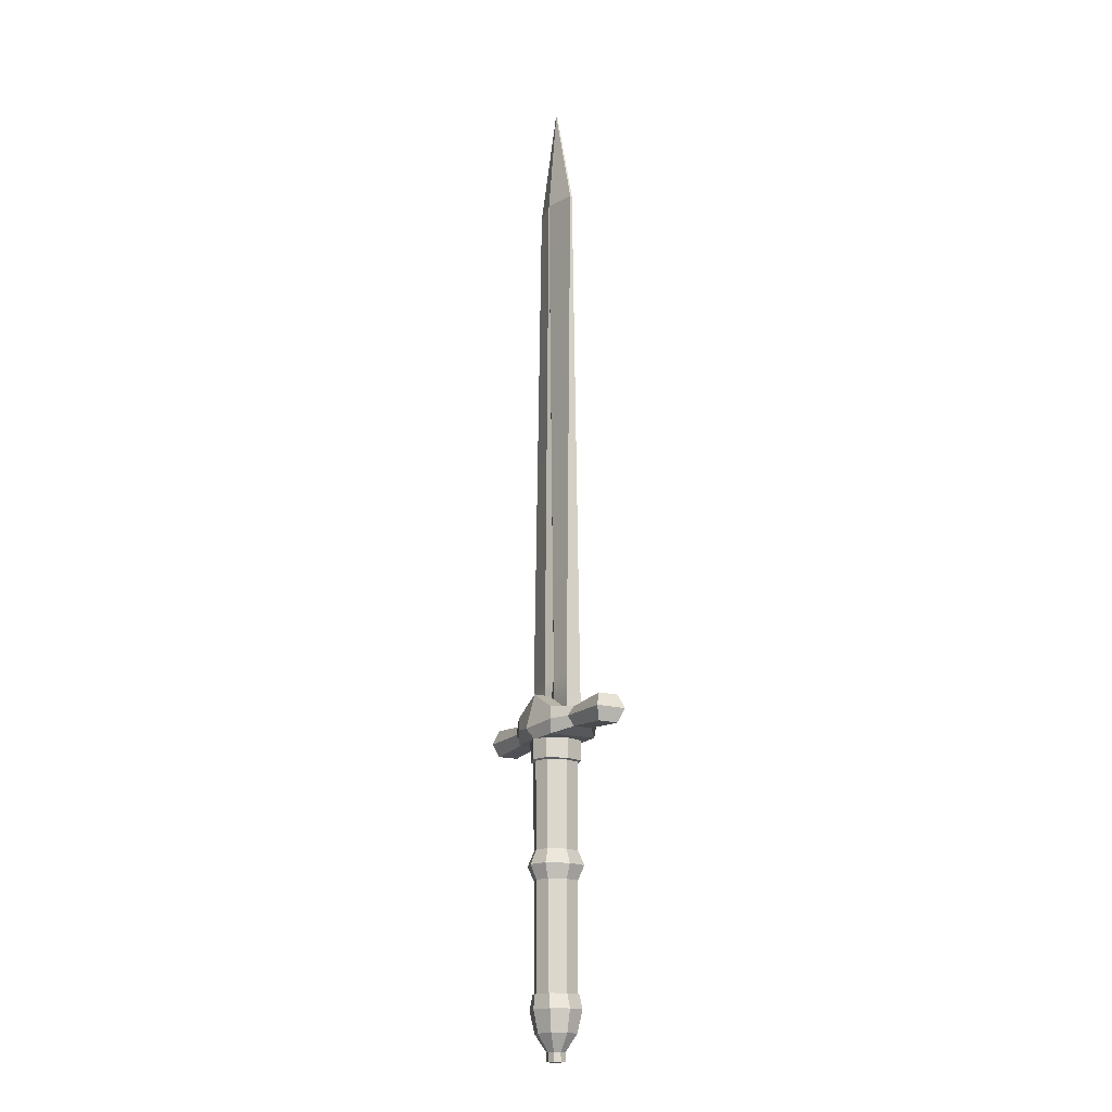
<metadata>
{"format":"obj","ext":"obj","renderer":"f3d","projection":"perspective","resolution":1024,"background":"white","views":[{"elev":-16.8,"azim":61.4,"up":"+Y"}]}
</metadata>
<code>
g heavysword
v -0.02684 -0.05878 0.03458
v -0.02709 0.1195 0.03588
v 0.002393 0.1195 0.0462
v 0.00241 -0.05878 0.04482
v -0.02709 0.1195 -0.03434
v -0.02684 -0.05878 -0.03364
v 0.00241 -0.05878 -0.04327
v 0.002393 0.1195 -0.04405
v 0.04326 -0.05878 -0.0015
v 0.04382 0.1195 -0.001257
v 0.03188 0.1195 -0.03434
v 0.03166 -0.05878 -0.03364
v -0.03844 -0.05878 -0.0015
v -0.03904 0.1195 -0.001257
v -0.02709 0.1195 0.03588
v -0.02684 -0.05878 0.03458
v 0.04393 -0.3671 -0.03589
v 0.03565 -0.3381 -0.03355
v 0.001752 -0.3381 -0.04626
v 0.001752 -0.3671 -0.04949
v 0.03565 -0.3381 -0.03355
v 0.04753 -0.3381 0
v 0.001752 -0.3381 0
v 0.001752 -0.3381 -0.04626
v -0.03214 -0.3381 -0.03355
v -0.04402 -0.3381 0
v 0.001752 -0.3381 0.04626
v -0.03214 -0.3381 0.03355
v 0.03565 -0.3381 0.03355
v 0.03565 -0.3381 0.03355
v 0.04393 -0.3671 0.03589
v 0.001752 -0.3671 0.04949
v 0.001752 -0.3381 0.04626
v 0.02182 -0.4657 0
v 0.01661 -0.4657 -0.01264
v 0.001752 -0.4657 -0.01743
v 0.001752 -0.4657 0
v -0.01831 -0.4657 0
v -0.01311 -0.4657 -0.01264
v 0.01661 -0.4657 0.01264
v 0.001752 -0.4657 0.01743
v -0.01311 -0.4657 0.01264
v -0.04043 -0.3671 -0.03589
v -0.03214 -0.3381 -0.03355
v -0.04402 -0.3381 0
v -0.05521 -0.3671 0
v 0.05872 -0.3671 0
v 0.04753 -0.3381 0
v 0.03565 -0.3381 -0.03355
v 0.04393 -0.3671 -0.03589
v -0.1079 0.1928 0.03327
v -0.1079 0.2128 0.01964
v -0.06441 0.2179 0.05021
v -0.06441 0.1928 0.05021
v -0.1079 0.2128 0.01964
v -0.1079 0.2128 -0.01964
v -0.06441 0.2179 -0.05021
v -0.06441 0.2179 0.05021
v -0.1079 0.2128 -0.01964
v -0.1079 0.1928 -0.03327
v -0.06441 0.1928 -0.05021
v -0.06441 0.2179 -0.05021
v -0.1079 0.1729 -0.01964
v -0.1079 0.1729 0.01964
v -0.06441 0.1626 0.05021
v -0.06441 0.1626 -0.05021
v 0.2249 0.1928 0.03073
v 0.2141 0.2206 0.02124
v 0.2141 0.2206 -0.02124
v 0.2249 0.1928 -0.03073
v -0.2205 0.1928 -0.03073
v -0.2098 0.2206 -0.02124
v -0.2098 0.2206 0.02124
v -0.2205 0.1928 0.03073
v 0.005216 1.576 0.001198
v 0.005216 1.576 -0.001198
v 0.006697 1.576 -0.001198
v 0.006697 1.576 0.001198
v 0.003734 1.576 0.001198
v 0.003734 1.576 -0.001198
v 0.005216 1.576 -0.001198
v 0.005216 1.353 -0.01928
v 0.07067 1.353 -0.002082
v 0.006697 1.576 -0.001198
v 0.0249 0.2222 0.01606
v 0.07643 0.2157 0.01606
v 0.07643 0.2157 -0.01606
v 0.0249 0.2222 -0.01606
v 0.07067 1.353 0.002082
v 0.006697 1.576 0.001198
v 0.006697 1.576 -0.001198
v 0.07067 1.353 -0.002082
v -0.06024 1.353 -0.002082
v 0.003734 1.576 -0.001198
v 0.003734 1.576 0.001198
v -0.06024 1.353 0.002082
v 0.07067 1.353 0.002082
v 0.07526 0.2892 0.01536
v 0.02492 0.2893 0.01729
v 0.005216 1.353 0.01928
v 0.07643 0.2157 0.01606
v 0.0249 0.2222 0.01606
v 0.07067 1.353 -0.002082
v 0.07526 0.2892 -0.01536
v 0.07526 0.2892 0.01536
v 0.07067 1.353 0.002082
v 0.07643 0.2157 0.01606
v 0.07643 0.2157 -0.01606
v 0.02492 0.2893 -0.01729
v 0.07526 0.2892 -0.01536
v 0.07067 1.353 -0.002082
v 0.005216 1.353 -0.01928
v 0.0249 0.2222 -0.01606
v 0.07643 0.2157 -0.01606
v -0.06024 1.353 0.002082
v -0.06483 0.2892 0.01536
v -0.06483 0.2892 -0.01536
v -0.06024 1.353 -0.002082
v -0.06599 0.2157 -0.01606
v -0.06599 0.2157 0.01606
v -0.06599 0.2157 -0.01606
v -0.06599 0.2157 0.01606
v -0.01447 0.2222 0.01606
v -0.01447 0.2222 -0.01606
v -0.06024 1.353 -0.002082
v -0.06483 0.2892 -0.01536
v -0.01449 0.2893 -0.01729
v 0.005216 1.353 -0.01928
v -0.01447 0.2222 -0.01606
v -0.06599 0.2157 -0.01606
v 0.003734 1.576 -0.001198
v -0.06024 1.353 -0.002082
v 0.005216 1.353 -0.01928
v 0.005216 1.576 -0.001198
v -0.06024 1.353 0.002082
v 0.003734 1.576 0.001198
v 0.005216 1.576 0.001198
v 0.005216 1.353 0.01928
v -0.01449 0.2893 0.01729
v -0.06483 0.2892 0.01536
v -0.06024 1.353 0.002082
v 0.005216 1.353 0.01928
v -0.06599 0.2157 0.01606
v -0.01447 0.2222 0.01606
v 0.004114 0.1821 0.06958
v 0.004114 0.2548 0.05021
v 0.0707 0.2179 0.05021
v 0.0707 0.1928 0.05021
v 0.004114 0.2548 -0.05021
v 0.0707 0.2179 -0.05021
v 0.0707 0.2179 0.05021
v 0.004114 0.2548 0.05021
v 0.004114 0.1821 -0.06958
v 0.0707 0.1928 -0.05021
v 0.0707 0.2179 -0.05021
v 0.004114 0.2548 -0.05021
v 0.004114 0.1626 0.05021
v 0.0707 0.1626 0.05021
v 0.0707 0.1626 -0.05021
v 0.004114 0.1626 -0.05021
v -0.06441 0.1626 0.05021
v -0.06441 0.1626 -0.05021
v 0.0707 0.1928 0.05021
v 0.0707 0.2179 0.05021
v 0.1122 0.2128 0.01964
v 0.1122 0.1928 0.03327
v 0.0707 0.2179 -0.05021
v 0.1122 0.2128 -0.01964
v 0.1122 0.2128 0.01964
v 0.0707 0.2179 0.05021
v 0.0707 0.1928 -0.05021
v 0.1122 0.1928 -0.03327
v 0.1122 0.2128 -0.01964
v 0.0707 0.2179 -0.05021
v 0.0707 0.1626 0.05021
v 0.1122 0.1729 0.01964
v 0.1122 0.1729 -0.01964
v 0.0707 0.1626 -0.05021
v -0.06441 0.1928 0.05021
v -0.06441 0.2179 0.05021
v 0.004114 0.2548 0.05021
v 0.004114 0.1821 0.06958
v -0.06441 0.2179 -0.05021
v 0.004114 0.2548 -0.05021
v 0.004114 0.2548 0.05021
v -0.06441 0.2179 0.05021
v -0.06441 0.1928 -0.05021
v 0.004114 0.1821 -0.06958
v 0.004114 0.2548 -0.05021
v -0.06441 0.2179 -0.05021
v 0.1122 0.1729 0.01964
v 0.2141 0.1651 0.02124
v 0.2141 0.1651 -0.02124
v 0.1122 0.1729 -0.01964
v 0.2249 0.1928 -0.03073
v 0.2141 0.2206 -0.02124
v 0.1122 0.2128 -0.01964
v 0.1122 0.1928 -0.03327
v 0.1122 0.2128 -0.01964
v 0.2141 0.2206 -0.02124
v 0.2141 0.2206 0.02124
v 0.1122 0.2128 0.01964
v 0.2141 0.2206 0.02124
v 0.2249 0.1928 0.03073
v 0.1122 0.1928 0.03327
v 0.1122 0.2128 0.01964
v -0.1079 0.1729 0.01964
v -0.1079 0.1729 -0.01964
v -0.2098 0.1651 -0.02124
v -0.2098 0.1651 0.02124
v -0.1079 0.2128 0.01964
v -0.1079 0.1928 0.03327
v -0.2205 0.1928 0.03073
v -0.2098 0.2206 0.02124
v -0.1079 0.2128 -0.01964
v -0.1079 0.2128 0.01964
v -0.2098 0.2206 0.02124
v -0.2098 0.2206 -0.02124
v -0.1079 0.1928 -0.03327
v -0.1079 0.2128 -0.01964
v -0.2098 0.2206 -0.02124
v -0.2205 0.1928 -0.03073
v -0.1079 0.1729 0.01964
v -0.1079 0.1928 0.03327
v -0.06441 0.1928 0.05021
v -0.06441 0.1626 0.05021
v -0.06441 0.1626 0.05021
v -0.06441 0.1928 0.05021
v 0.004114 0.1821 0.06958
v 0.004114 0.1626 0.05021
v 0.004114 0.1626 0.05021
v 0.004114 0.1821 0.06958
v 0.0707 0.1928 0.05021
v 0.0707 0.1626 0.05021
v 0.0707 0.1626 0.05021
v 0.0707 0.1928 0.05021
v 0.1122 0.1928 0.03327
v 0.1122 0.1729 0.01964
v 0.1122 0.1928 0.03327
v 0.2249 0.1928 0.03073
v 0.2141 0.1651 0.02124
v 0.1122 0.1729 0.01964
v 0.2141 0.1651 0.02124
v 0.2249 0.1928 0.03073
v 0.2249 0.1928 -0.03073
v 0.2141 0.1651 -0.02124
v 0.2141 0.1651 -0.02124
v 0.2249 0.1928 -0.03073
v 0.1122 0.1928 -0.03327
v 0.1122 0.1729 -0.01964
v 0.0707 0.1626 -0.05021
v 0.1122 0.1729 -0.01964
v 0.1122 0.1928 -0.03327
v 0.0707 0.1928 -0.05021
v 0.004114 0.1626 -0.05021
v 0.0707 0.1626 -0.05021
v 0.0707 0.1928 -0.05021
v 0.004114 0.1821 -0.06958
v -0.06441 0.1626 -0.05021
v 0.004114 0.1626 -0.05021
v 0.004114 0.1821 -0.06958
v -0.06441 0.1928 -0.05021
v -0.1079 0.1928 -0.03327
v -0.1079 0.1729 -0.01964
v -0.06441 0.1626 -0.05021
v -0.06441 0.1928 -0.05021
v -0.1079 0.1729 -0.01964
v -0.1079 0.1928 -0.03327
v -0.2205 0.1928 -0.03073
v -0.2098 0.1651 -0.02124
v -0.2098 0.1651 -0.02124
v -0.2205 0.1928 -0.03073
v -0.2205 0.1928 0.03073
v -0.2098 0.1651 0.02124
v -0.2205 0.1928 0.03073
v -0.1079 0.1928 0.03327
v -0.1079 0.1729 0.01964
v -0.2098 0.1651 0.02124
v 0.001752 -0.4125 -0.03962
v 0.03552 -0.4125 -0.02874
v 0.04393 -0.3671 -0.03589
v 0.001752 -0.3671 -0.04949
v 0.04393 -0.3671 -0.03589
v 0.03552 -0.4125 -0.02874
v 0.04736 -0.4125 0
v 0.05872 -0.3671 0
v 0.001752 -0.3671 0.04949
v 0.04393 -0.3671 0.03589
v 0.03552 -0.4125 0.02874
v 0.001752 -0.4125 0.03962
v -0.04043 -0.3671 -0.03589
v -0.05521 -0.3671 0
v -0.04385 -0.4125 0
v -0.03202 -0.4125 -0.02874
v 0.03552 -0.4125 0.02874
v 0.01661 -0.4477 0.01264
v 0.001752 -0.4477 0.01743
v 0.001752 -0.4125 0.03962
v -0.04385 -0.4125 0
v -0.01831 -0.4477 0
v -0.01311 -0.4477 -0.01264
v -0.03202 -0.4125 -0.02874
v 0.001752 -0.4125 -0.03962
v 0.001752 -0.4477 -0.01743
v 0.01661 -0.4477 -0.01264
v 0.03552 -0.4125 -0.02874
v 0.03552 -0.4125 -0.02874
v 0.01661 -0.4477 -0.01264
v 0.02182 -0.4477 0
v 0.04736 -0.4125 0
v 0.00241 -0.05878 0.04482
v 0.002393 0.1195 0.0462
v 0.03188 0.1195 0.03588
v 0.03166 -0.05878 0.03458
v 0.03166 -0.05878 0.03458
v 0.03188 0.1195 0.03588
v 0.04382 0.1195 -0.001257
v 0.04326 -0.05878 -0.0015
v -0.02684 -0.05878 -0.03364
v -0.02709 0.1195 -0.03434
v -0.03904 0.1195 -0.001257
v -0.03844 -0.05878 -0.0015
v 0.002393 0.1195 -0.04405
v 0.00241 -0.05878 -0.04327
v 0.03166 -0.05878 -0.03364
v 0.03188 0.1195 -0.03434
v -0.02644 -0.3413 0.03254
v -0.02675 -0.1175 0.03416
v 0.002415 -0.1175 0.04437
v 0.002435 -0.3413 0.04265
v 0.002435 -0.3413 0.04265
v 0.002415 -0.1175 0.04437
v 0.03158 -0.1175 0.03416
v 0.03131 -0.3413 0.03254
v 0.03131 -0.3413 0.03254
v 0.03158 -0.1175 0.03416
v 0.04308 -0.1175 -0.001579
v 0.04238 -0.3413 -0.001881
v 0.04238 -0.3413 -0.001881
v 0.04308 -0.1175 -0.001579
v 0.03158 -0.1175 -0.03341
v 0.03131 -0.3413 -0.03254
v 0.002415 -0.1175 -0.04301
v 0.002435 -0.3413 -0.04205
v 0.03131 -0.3413 -0.03254
v 0.03158 -0.1175 -0.03341
v -0.02675 -0.1175 -0.03341
v -0.02644 -0.3413 -0.03254
v 0.002435 -0.3413 -0.04205
v 0.002415 -0.1175 -0.04301
v -0.02644 -0.3413 -0.03254
v -0.02675 -0.1175 -0.03341
v -0.03825 -0.1175 -0.001579
v -0.03751 -0.3413 -0.001881
v -0.03751 -0.3413 -0.001881
v -0.03825 -0.1175 -0.001579
v -0.02675 -0.1175 0.03416
v -0.02644 -0.3413 0.03254
v -0.02675 -0.1175 0.03416
v -0.03825 -0.1175 -0.001579
v -0.05003 -0.08815 -0.002189
v -0.03517 -0.08815 0.04402
v -0.03517 -0.08815 0.04402
v -0.05003 -0.08815 -0.002189
v -0.03844 -0.05878 -0.0015
v -0.02684 -0.05878 0.03458
v -0.02684 -0.05878 0.03458
v 0.00241 -0.05878 0.04482
v 0.002412 -0.08815 0.05717
v -0.03517 -0.08815 0.04402
v -0.03517 -0.08815 0.04402
v 0.002412 -0.08815 0.05717
v 0.002415 -0.1175 0.04437
v -0.02675 -0.1175 0.03416
v 0.00241 -0.05878 0.04482
v 0.03166 -0.05878 0.03458
v 0.03999 -0.08815 0.04402
v 0.002412 -0.08815 0.05717
v 0.002412 -0.08815 0.05717
v 0.03999 -0.08815 0.04402
v 0.03158 -0.1175 0.03416
v 0.002415 -0.1175 0.04437
v 0.03166 -0.05878 0.03458
v 0.04326 -0.05878 -0.0015
v 0.05485 -0.08815 -0.002189
v 0.03999 -0.08815 0.04402
v 0.03999 -0.08815 0.04402
v 0.05485 -0.08815 -0.002189
v 0.04308 -0.1175 -0.001579
v 0.03158 -0.1175 0.03416
v 0.04326 -0.05878 -0.0015
v 0.03166 -0.05878 -0.03364
v 0.03999 -0.08815 -0.04334
v 0.05485 -0.08815 -0.002189
v 0.05485 -0.08815 -0.002189
v 0.03999 -0.08815 -0.04334
v 0.03158 -0.1175 -0.03341
v 0.04308 -0.1175 -0.001579
v 0.03166 -0.05878 -0.03364
v 0.00241 -0.05878 -0.04327
v 0.002412 -0.08815 -0.05572
v 0.03999 -0.08815 -0.04334
v 0.03999 -0.08815 -0.04334
v 0.002412 -0.08815 -0.05572
v 0.002415 -0.1175 -0.04301
v 0.03158 -0.1175 -0.03341
v 0.00241 -0.05878 -0.04327
v -0.02684 -0.05878 -0.03364
v -0.03517 -0.08815 -0.04334
v 0.002412 -0.08815 -0.05572
v 0.002412 -0.08815 -0.05572
v -0.03517 -0.08815 -0.04334
v -0.02675 -0.1175 -0.03341
v 0.002415 -0.1175 -0.04301
v -0.02684 -0.05878 -0.03364
v -0.03844 -0.05878 -0.0015
v -0.05003 -0.08815 -0.002189
v -0.03517 -0.08815 -0.04334
v -0.03517 -0.08815 -0.04334
v -0.05003 -0.08815 -0.002189
v -0.03825 -0.1175 -0.001579
v -0.02675 -0.1175 -0.03341
v 0.01661 -0.4477 0.01264
v 0.01661 -0.4657 0.01264
v 0.001752 -0.4657 0.01743
v 0.001752 -0.4477 0.01743
v -0.01831 -0.4477 0
v -0.01831 -0.4657 0
v -0.01311 -0.4657 -0.01264
v -0.01311 -0.4477 -0.01264
v 0.001752 -0.4477 -0.01743
v 0.001752 -0.4657 -0.01743
v 0.01661 -0.4657 -0.01264
v 0.01661 -0.4477 -0.01264
v 0.01661 -0.4477 -0.01264
v 0.01661 -0.4657 -0.01264
v 0.02182 -0.4657 0
v 0.02182 -0.4477 0
v 0.005216 1.353 0.01928
v 0.005216 1.576 0.001198
v 0.006697 1.576 0.001198
v 0.07067 1.353 0.002082
v -0.01447 0.2222 0.01606
v -0.01449 0.2893 0.01729
v 0.005216 0.2893 0.006842
v 0.005216 0.2235 0.01606
v 0.005216 1.353 0.01928
v 0.005216 0.2235 0.01606
v 0.005216 0.2893 0.006842
v 0.02492 0.2893 0.01729
v 0.0249 0.2222 0.01606
v 0.005216 1.353 0.01928
v 0.0249 0.2222 0.01606
v 0.0249 0.2222 -0.01606
v 0.005216 0.2235 -0.01606
v 0.005216 0.2235 0.01606
v 0.005216 0.2235 0.01606
v 0.005216 0.2235 -0.01606
v -0.01447 0.2222 -0.01606
v -0.01447 0.2222 0.01606
v 0.0249 0.2222 -0.01606
v 0.02492 0.2893 -0.01729
v 0.005216 0.2893 -0.006842
v 0.005216 0.2235 -0.01606
v 0.005216 1.353 -0.01928
v 0.005216 0.2235 -0.01606
v 0.005216 0.2893 -0.006842
v -0.01449 0.2893 -0.01729
v -0.01447 0.2222 -0.01606
v 0.005216 1.353 -0.01928
v -0.03161 0.1218 0.04029
v -0.03165 0.164 0.04058
v 0.002388 0.164 0.05316
v 0.002393 0.1218 0.05285
v -0.04569 0.1218 -0.001374
v -0.04583 0.164 -0.001316
v -0.03165 0.164 0.04058
v -0.03161 0.1218 0.04029
v -0.0315 0.1218 -0.03888
v -0.03155 0.164 -0.03903
v -0.04583 0.164 -0.001316
v -0.04569 0.1218 -0.001374
v -0.03155 0.164 -0.03903
v -0.0315 0.1218 -0.03888
v 0.002393 0.1218 -0.05073
v 0.002388 0.164 -0.0509
v 0.002388 0.164 -0.0509
v 0.002393 0.1218 -0.05073
v 0.03628 0.1218 -0.03887
v 0.03633 0.164 -0.03903
v 0.05048 0.1218 -0.001374
v 0.0506 0.164 -0.001316
v 0.03633 0.164 -0.03903
v 0.03628 0.1218 -0.03887
v 0.03639 0.1218 0.04029
v 0.03643 0.164 0.04058
v 0.0506 0.164 -0.001316
v 0.05048 0.1218 -0.001374
v 0.002393 0.1218 0.05285
v 0.002388 0.164 0.05316
v 0.03643 0.164 0.04058
v 0.03639 0.1218 0.04029
v -0.02709 0.1195 0.03588
v -0.03161 0.1218 0.04029
v 0.002393 0.1218 0.05285
v 0.002393 0.1195 0.0462
v -0.03904 0.1195 -0.001257
v -0.04569 0.1218 -0.001374
v 0.03639 0.1218 0.04029
v 0.03188 0.1195 0.03588
v 0.05048 0.1218 -0.001374
v 0.04382 0.1195 -0.001257
v -0.02709 0.1195 -0.03434
v -0.0315 0.1218 -0.03888
v -0.04569 0.1218 -0.001374
v -0.03904 0.1195 -0.001257
v 0.002393 0.1195 -0.04405
v 0.002393 0.1218 -0.05073
v 0.03188 0.1195 -0.03434
v 0.03628 0.1218 -0.03887
v 0.04382 0.1195 -0.001257
v 0.05048 0.1218 -0.001374
v 0.001752 -0.3671 -0.04949
v 0.001752 -0.3381 -0.04626
v -0.03214 -0.3381 -0.03355
v -0.04043 -0.3671 -0.03589
v 0.001752 -0.3671 0.04949
v -0.04043 -0.3671 0.03589
v -0.03214 -0.3381 0.03355
v 0.001752 -0.3381 0.04626
v -0.04043 -0.3671 0.03589
v 0.001752 -0.3671 0.04949
v 0.001752 -0.4125 0.03962
v -0.03202 -0.4125 0.02874
v 0.001752 -0.4477 0.01743
v -0.01311 -0.4477 0.01264
v -0.03202 -0.4125 0.02874
v 0.001752 -0.4125 0.03962
v 0.001752 -0.4657 0.01743
v -0.01311 -0.4657 0.01264
v -0.01311 -0.4477 0.01264
v 0.001752 -0.4477 0.01743
v -0.01311 -0.4477 -0.01264
v -0.01311 -0.4657 -0.01264
v 0.001752 -0.4657 -0.01743
v 0.001752 -0.4477 -0.01743
v -0.03202 -0.4125 -0.02874
v -0.01311 -0.4477 -0.01264
v 0.001752 -0.4477 -0.01743
v 0.001752 -0.4125 -0.03962
v -0.04043 -0.3671 -0.03589
v -0.03202 -0.4125 -0.02874
v 0.001752 -0.4125 -0.03962
v 0.001752 -0.3671 -0.04949
v 0.04393 -0.3671 0.03589
v 0.03565 -0.3381 0.03355
v 0.04753 -0.3381 0
v 0.05872 -0.3671 0
v 0.04736 -0.4125 0
v 0.03552 -0.4125 0.02874
v 0.04393 -0.3671 0.03589
v 0.05872 -0.3671 0
v 0.02182 -0.4477 0
v 0.01661 -0.4477 0.01264
v 0.03552 -0.4125 0.02874
v 0.04736 -0.4125 0
v 0.02182 -0.4657 0
v 0.01661 -0.4657 0.01264
v 0.01661 -0.4477 0.01264
v 0.02182 -0.4477 0
v -0.01311 -0.4477 0.01264
v -0.01311 -0.4657 0.01264
v -0.01831 -0.4657 0
v -0.01831 -0.4477 0
v -0.03202 -0.4125 0.02874
v -0.01311 -0.4477 0.01264
v -0.01831 -0.4477 0
v -0.04385 -0.4125 0
v -0.05521 -0.3671 0
v -0.04043 -0.3671 0.03589
v -0.03202 -0.4125 0.02874
v -0.04385 -0.4125 0
v -0.04402 -0.3381 0
v -0.03214 -0.3381 0.03355
v -0.04043 -0.3671 0.03589
v -0.05521 -0.3671 0
g heavysword_0
f 3 2 1
f 4 3 1
f 7 6 5
f 8 7 5
f 11 10 9
f 12 11 9
f 15 14 13
f 16 15 13
f 19 18 17
f 20 19 17
f 23 22 21
f 24 23 21
f 24 25 23
f 25 26 23
f 23 26 27
f 23 27 22
f 26 28 27
f 27 29 22
f 32 31 30
f 33 32 30
f 36 35 34
f 37 36 34
f 37 38 36
f 38 39 36
f 37 34 40
f 41 37 40
f 37 41 38
f 41 42 38
f 45 44 43
f 46 45 43
f 49 48 47
f 50 49 47
f 53 52 51
f 54 53 51
f 57 56 55
f 58 57 55
f 61 60 59
f 62 61 59
f 65 64 63
f 66 65 63
f 69 68 67
f 70 69 67
f 73 72 71
f 74 73 71
f 77 76 75
f 78 77 75
f 75 76 79
f 76 80 79
f 83 82 81
f 84 83 81
f 87 86 85
f 88 87 85
f 91 90 89
f 92 91 89
f 95 94 93
f 96 95 93
f 99 98 97
f 100 99 97
f 101 98 99
f 102 101 99
f 105 104 103
f 106 105 103
f 104 105 107
f 108 104 107
f 111 110 109
f 112 111 109
f 109 110 113
f 110 114 113
f 117 116 115
f 118 117 115
f 116 117 119
f 120 116 119
f 123 122 121
f 124 123 121
f 127 126 125
f 128 127 125
f 127 129 126
f 129 130 126
f 133 132 131
f 134 133 131
f 137 136 135
f 138 137 135
f 141 140 139
f 142 141 139
f 139 140 143
f 144 139 143
f 147 146 145
f 148 147 145
f 151 150 149
f 152 151 149
f 155 154 153
f 156 155 153
f 159 158 157
f 160 159 157
f 160 157 161
f 162 160 161
f 165 164 163
f 166 165 163
f 169 168 167
f 170 169 167
f 173 172 171
f 174 173 171
f 177 176 175
f 178 177 175
f 181 180 179
f 182 181 179
f 185 184 183
f 186 185 183
f 189 188 187
f 190 189 187
f 193 192 191
f 194 193 191
f 197 196 195
f 198 197 195
f 201 200 199
f 202 201 199
f 205 204 203
f 206 205 203
f 209 208 207
f 210 209 207
f 213 212 211
f 214 213 211
f 217 216 215
f 218 217 215
f 221 220 219
f 222 221 219
f 225 224 223
f 226 225 223
f 229 228 227
f 230 229 227
f 233 232 231
f 234 233 231
f 237 236 235
f 238 237 235
f 241 240 239
f 242 241 239
f 245 244 243
f 246 245 243
f 249 248 247
f 250 249 247
f 253 252 251
f 254 253 251
f 257 256 255
f 258 257 255
f 261 260 259
f 262 261 259
f 265 264 263
f 266 265 263
f 269 268 267
f 270 269 267
f 273 272 271
f 274 273 271
f 277 276 275
f 278 277 275
f 281 280 279
f 282 281 279
f 285 284 283
f 286 285 283
f 289 288 287
f 290 289 287
f 293 292 291
f 294 293 291
f 297 296 295
f 298 297 295
f 301 300 299
f 302 301 299
f 305 304 303
f 306 305 303
f 309 308 307
f 310 309 307
f 313 312 311
f 314 313 311
f 317 316 315
f 318 317 315
f 321 320 319
f 322 321 319
f 325 324 323
f 326 325 323
f 329 328 327
f 330 329 327
f 333 332 331
f 334 333 331
f 337 336 335
f 338 337 335
f 341 340 339
f 342 341 339
f 345 344 343
f 346 345 343
f 349 348 347
f 350 349 347
f 353 352 351
f 354 353 351
f 357 356 355
f 358 357 355
f 361 360 359
f 362 361 359
f 365 364 363
f 366 365 363
f 369 368 367
f 370 369 367
f 373 372 371
f 374 373 371
f 377 376 375
f 378 377 375
f 381 380 379
f 382 381 379
f 385 384 383
f 386 385 383
f 389 388 387
f 390 389 387
f 393 392 391
f 394 393 391
f 397 396 395
f 398 397 395
f 401 400 399
f 402 401 399
f 405 404 403
f 406 405 403
f 409 408 407
f 410 409 407
f 413 412 411
f 414 413 411
f 417 416 415
f 418 417 415
f 421 420 419
f 422 421 419
f 425 424 423
f 426 425 423
f 429 428 427
f 430 429 427
f 433 432 431
f 434 433 431
f 437 436 435
f 438 437 435
f 441 440 439
f 442 441 439
f 445 444 443
f 446 445 443
f 444 445 447
f 450 449 448
f 451 450 448
f 449 450 452
f 455 454 453
f 456 455 453
f 459 458 457
f 460 459 457
f 463 462 461
f 464 463 461
f 463 465 462
f 468 467 466
f 469 468 466
f 468 470 467
f 473 472 471
f 474 473 471
f 477 476 475
f 478 477 475
f 481 480 479
f 482 481 479
f 485 484 483
f 486 485 483
f 489 488 487
f 490 489 487
f 493 492 491
f 494 493 491
f 497 496 495
f 498 497 495
f 501 500 499
f 502 501 499
f 505 504 503
f 506 505 503
f 503 504 507
f 504 508 507
f 509 505 506
f 510 509 506
f 511 509 510
f 512 511 510
f 515 514 513
f 516 515 513
f 513 514 517
f 514 518 517
f 517 518 519
f 518 520 519
f 519 520 521
f 520 522 521
f 525 524 523
f 526 525 523
f 529 528 527
f 530 529 527
f 533 532 531
f 534 533 531
f 537 536 535
f 538 537 535
f 541 540 539
f 542 541 539
f 545 544 543
f 546 545 543
f 549 548 547
f 550 549 547
f 553 552 551
f 554 553 551
f 557 556 555
f 558 557 555
f 561 560 559
f 562 561 559
f 565 564 563
f 566 565 563
f 569 568 567
f 570 569 567
f 573 572 571
f 574 573 571
f 577 576 575
f 578 577 575
f 581 580 579
f 582 581 579
f 585 584 583
f 586 585 583

</code>
